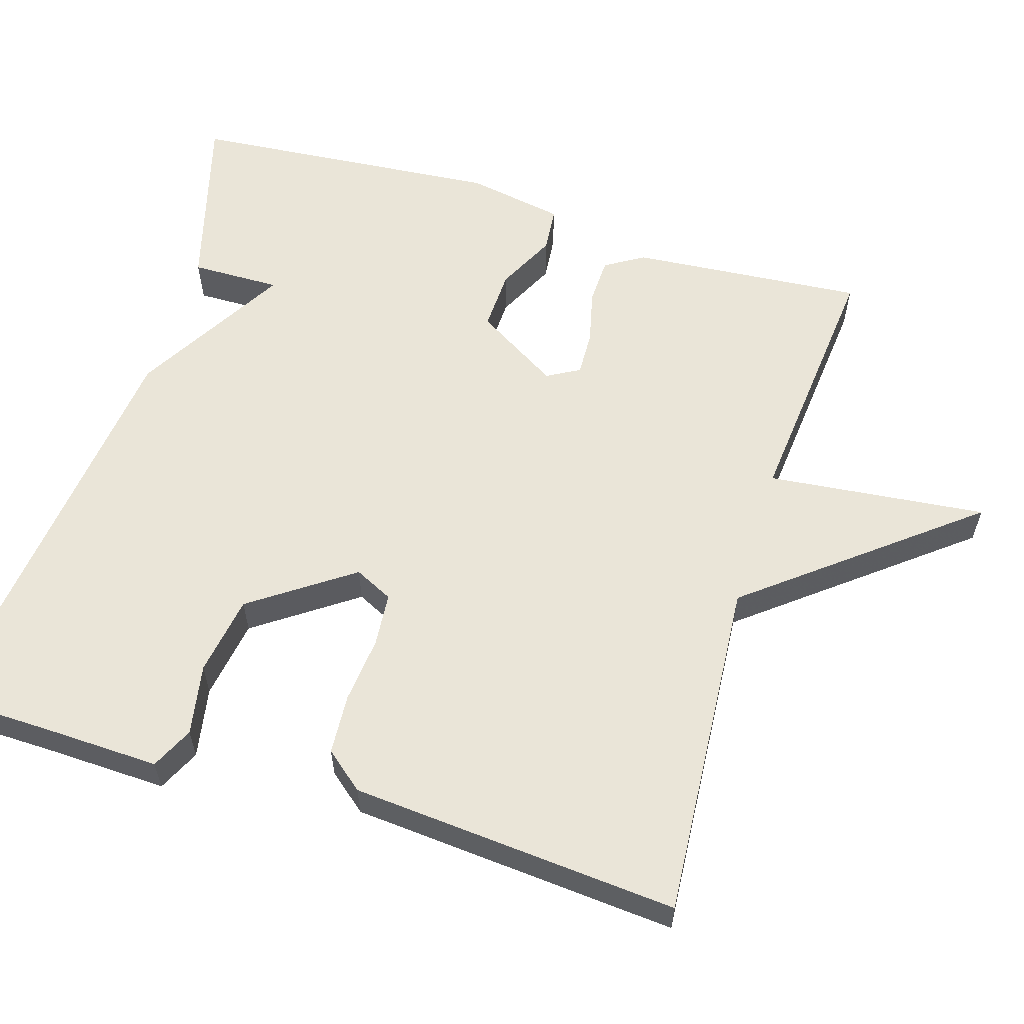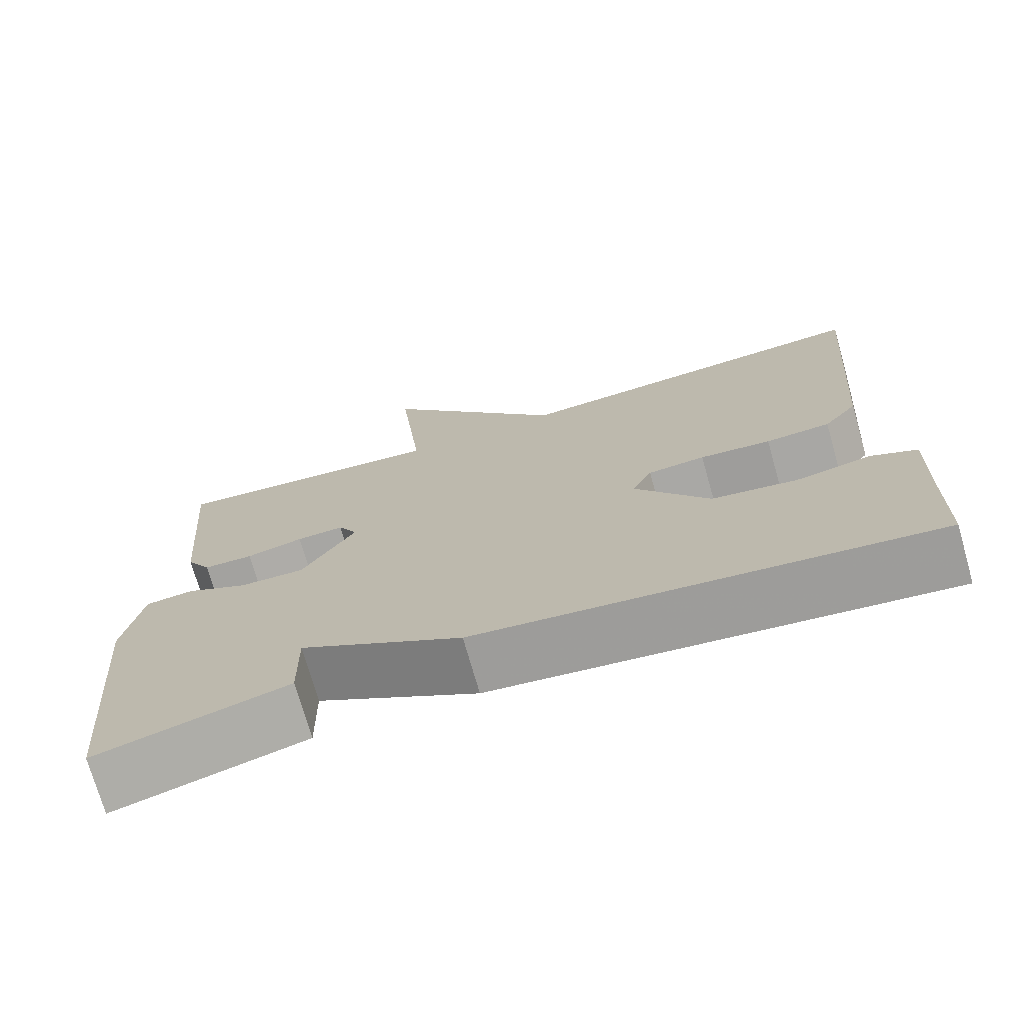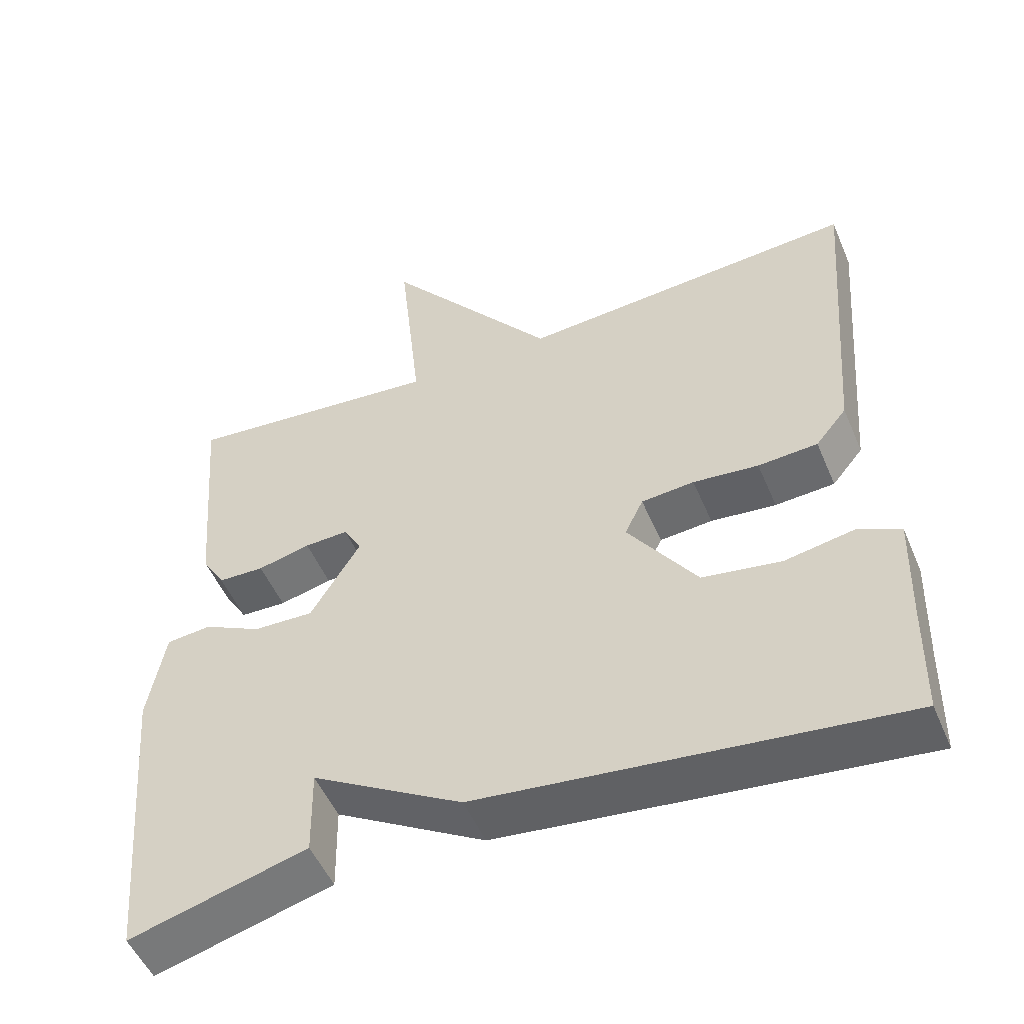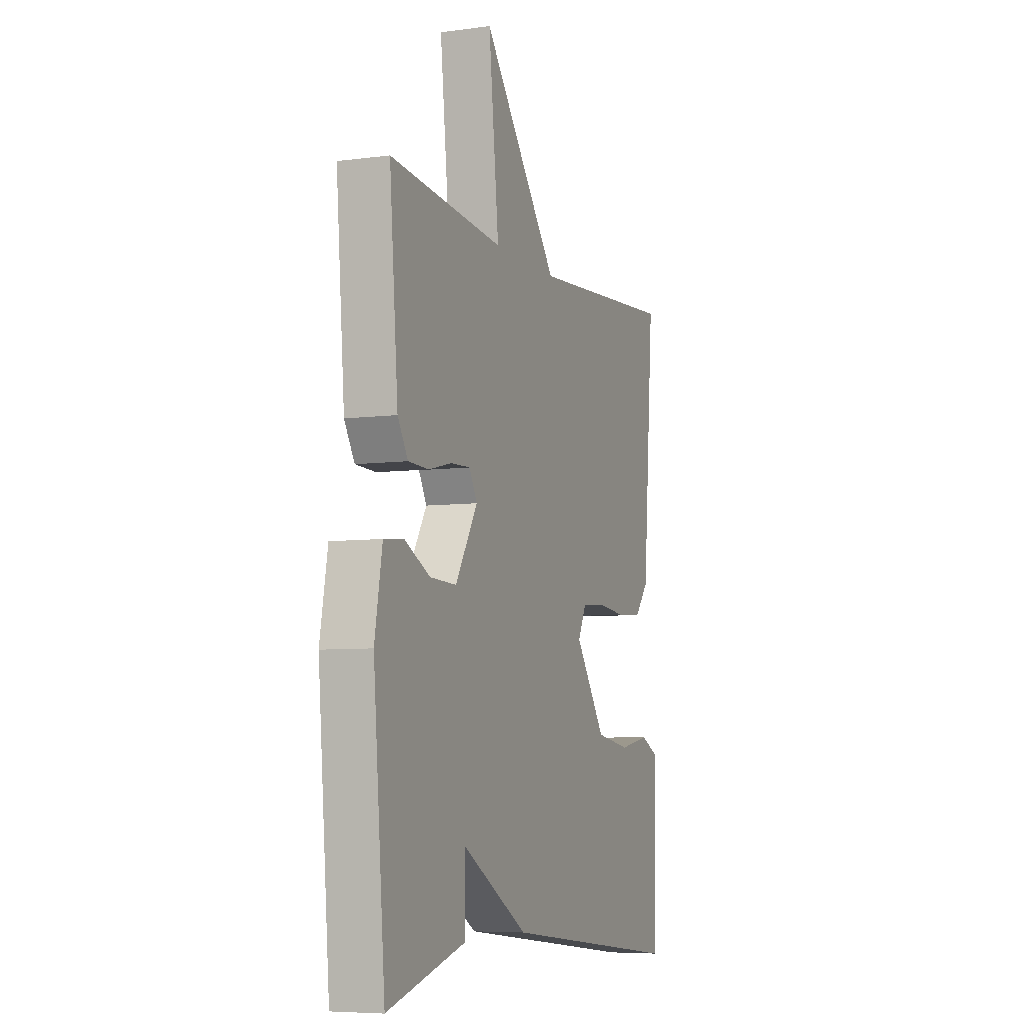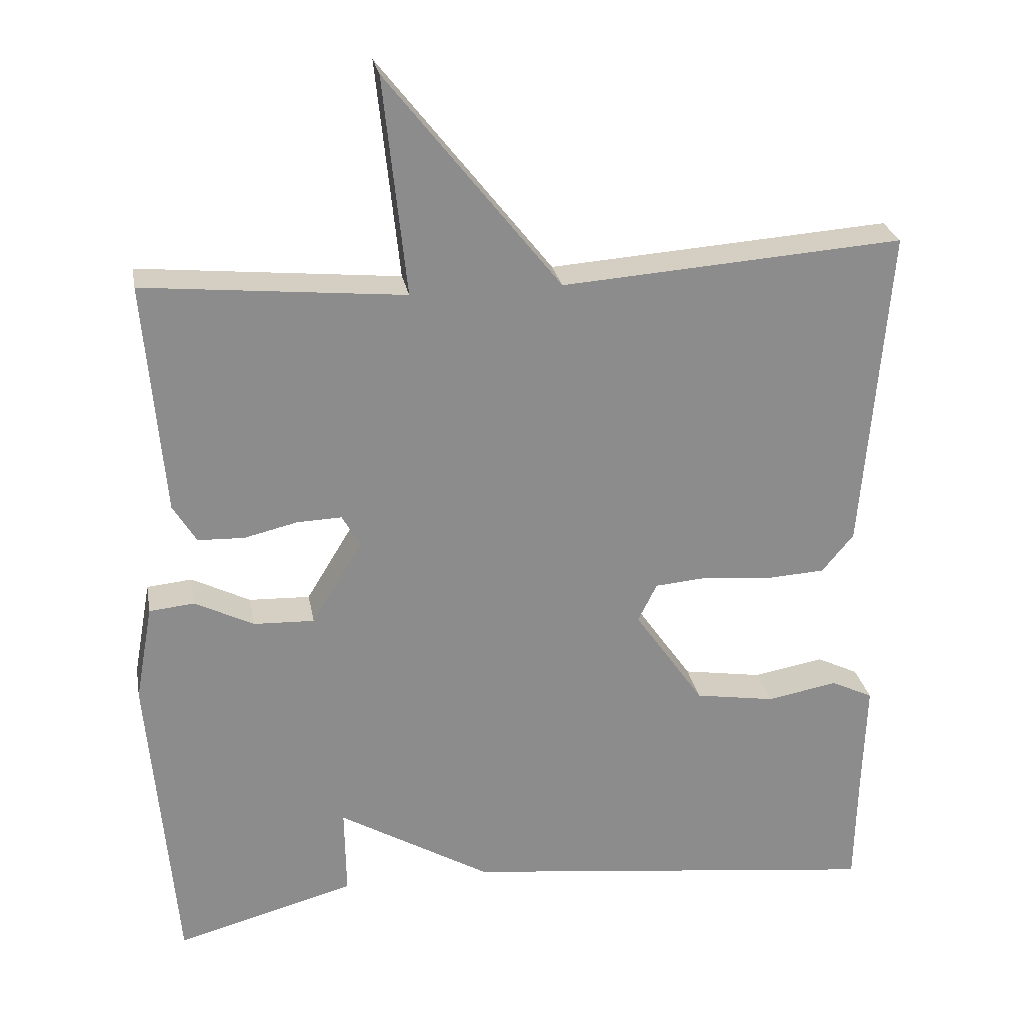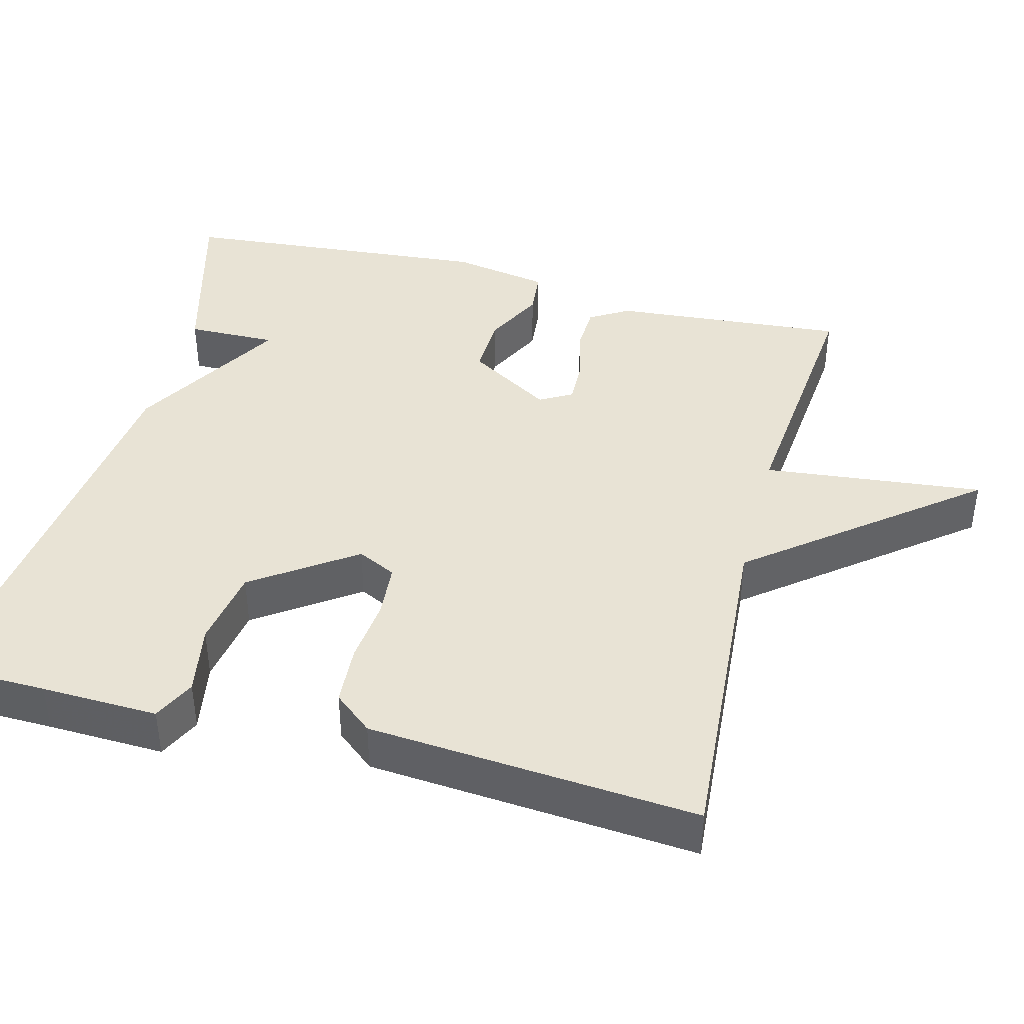
<metadata>
{"format":"obj","ext":"obj","renderer":"f3d","projection":"perspective","resolution":1024,"background":"white","views":[{"elev":59.0,"azim":-72.9,"up":"+Y"},{"elev":-73.3,"azim":-164.1,"up":"+Z"},{"elev":-51.4,"azim":-157.3,"up":"+Z"},{"elev":-6.7,"azim":111.4,"up":"+Z"},{"elev":26.1,"azim":169.8,"up":"+Z"},{"elev":41.3,"azim":-75.4,"up":"+Y"}]}
</metadata>
<code>
v 0.5 0.07 -0.5
v 0.262 0.07 -0.435
v 0.264 0.07 -0.317
v 0.062 0.07 -0.435
v -0.5 0.07 -0.5
v -0.503 0.07 -0.351
v -0.508 0.07 -0.197
v -0.452 0.07 -0.17
v -0.358 0.07 -0.187
v -0.252 0.07 -0.17
v -0.159 0.07 -0.037
v -0.184 0.07 0.014
v -0.255 0.07 0.02
v -0.343 0.07 0.011
v -0.423 0.07 0.016
v -0.465 0.07 0.067
v -0.5 0.07 0.5
v -0.046 0.07 0.467
v 0.185 0.07 0.757
v 0.154 0.07 0.467
v 0.5 0.07 0.5
v 0.474 0.07 0.192
v 0.443 0.07 0.141
v 0.381 0.07 0.139
v 0.31 0.07 0.156
v 0.251 0.07 0.158
v 0.227 0.07 0.115
v 0.294 0.07 0.005
v 0.375 0.07 0.008
v 0.453 0.07 0.047
v 0.513 0.07 0.041
v 0.536 0.07 -0.087
v 0.5 0 -0.5
v 0.262 0 -0.435
v 0.264 0 -0.317
v 0.062 0 -0.435
v -0.5 0 -0.5
v -0.503 0 -0.351
v -0.508 0 -0.197
v -0.452 0 -0.17
v -0.358 0 -0.187
v -0.252 0 -0.17
v -0.159 0 -0.037
v -0.184 0 0.014
v -0.255 0 0.02
v -0.343 0 0.011
v -0.423 0 0.016
v -0.465 0 0.067
v -0.5 0 0.5
v -0.046 0 0.467
v 0.185 0 0.757
v 0.154 0 0.467
v 0.5 0 0.5
v 0.474 0 0.192
v 0.443 0 0.141
v 0.381 0 0.139
v 0.31 0 0.156
v 0.251 0 0.158
v 0.227 0 0.115
v 0.294 0 0.005
v 0.375 0 0.008
v 0.453 0 0.047
v 0.513 0 0.041
v 0.536 0 -0.087
f 1 2 3
f 32 1 3
f 31 32 3
f 30 31 3
f 29 30 3
f 4 5 6
f 3 4 6
f 29 3 6
f 28 29 6
f 27 28 6
f 26 27 6
f 23 24 25
f 22 23 25
f 21 22 25
f 20 21 25
f 20 25 26
f 18 19 20
f 18 20 26
f 17 18 26
f 16 17 26
f 15 16 26
f 14 15 26
f 13 14 26
f 12 13 26
f 11 12 26
f 10 11 26
f 6 7 8 9
f 6 9 10
f 6 10 26
f 35 34 33
f 35 33 64
f 35 64 63
f 35 63 62
f 35 62 61
f 38 37 36
f 38 36 35
f 38 35 61
f 38 61 60
f 38 60 59
f 38 59 58
f 57 56 55
f 57 55 54
f 57 54 53
f 57 53 52
f 58 57 52
f 52 51 50
f 58 52 50
f 58 50 49
f 58 49 48
f 58 48 47
f 58 47 46
f 58 46 45
f 58 45 44
f 58 44 43
f 58 43 42
f 41 40 39 38
f 42 41 38
f 58 42 38
f 1 33 34 2
f 2 34 35 3
f 3 35 36 4
f 4 36 37 5
f 5 37 38 6
f 6 38 39 7
f 7 39 40 8
f 8 40 41 9
f 9 41 42 10
f 10 42 43 11
f 11 43 44 12
f 12 44 45 13
f 13 45 46 14
f 14 46 47 15
f 15 47 48 16
f 16 48 49 17
f 17 49 50 18
f 18 50 51 19
f 19 51 52 20
f 20 52 53 21
f 21 53 54 22
f 22 54 55 23
f 23 55 56 24
f 24 56 57 25
f 25 57 58 26
f 26 58 59 27
f 27 59 60 28
f 28 60 61 29
f 29 61 62 30
f 30 62 63 31
f 31 63 64 32
f 32 64 33 1

</code>
